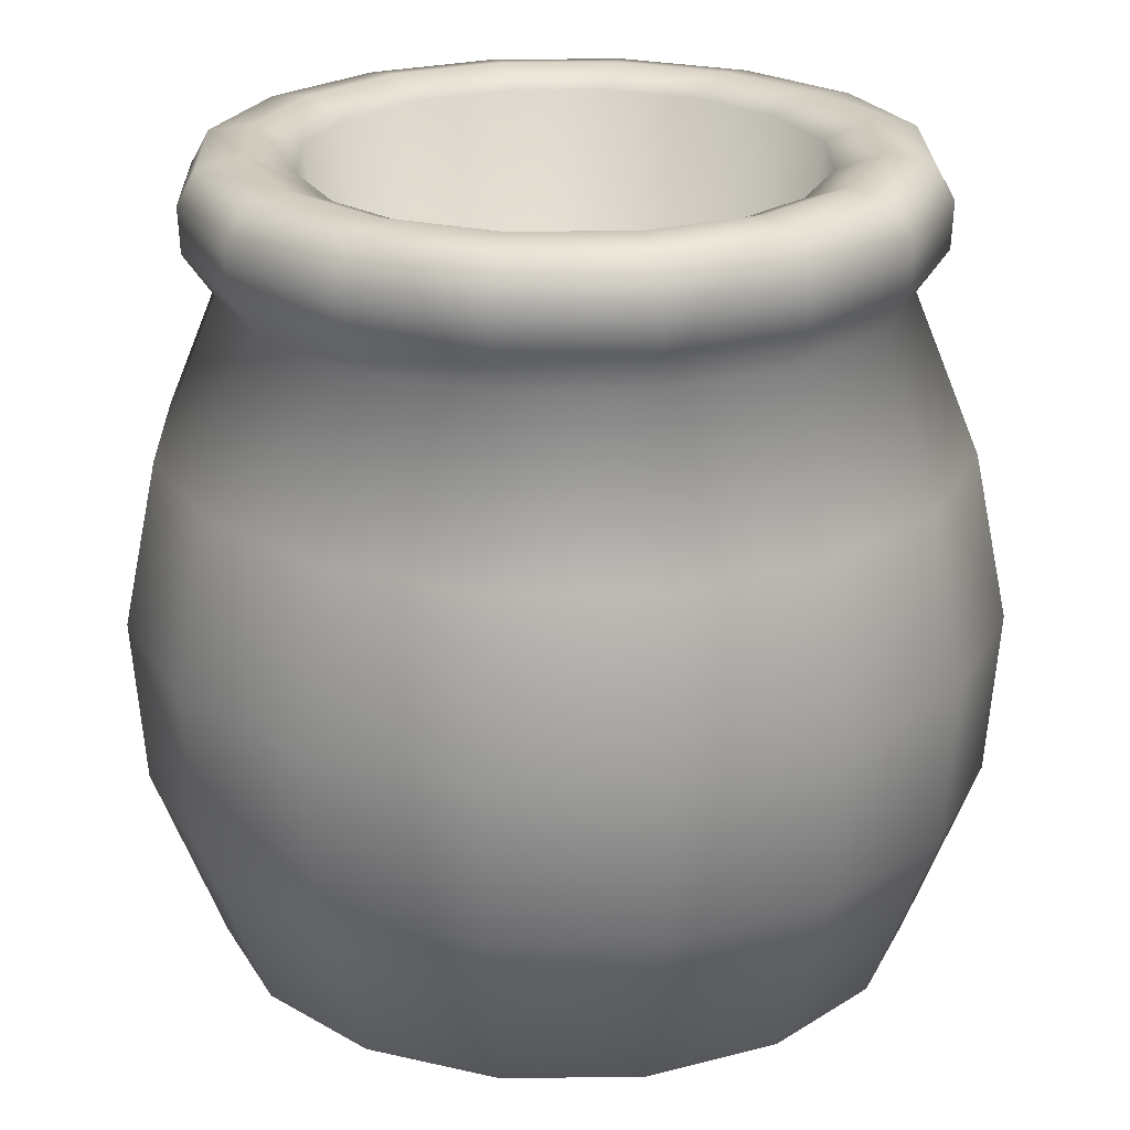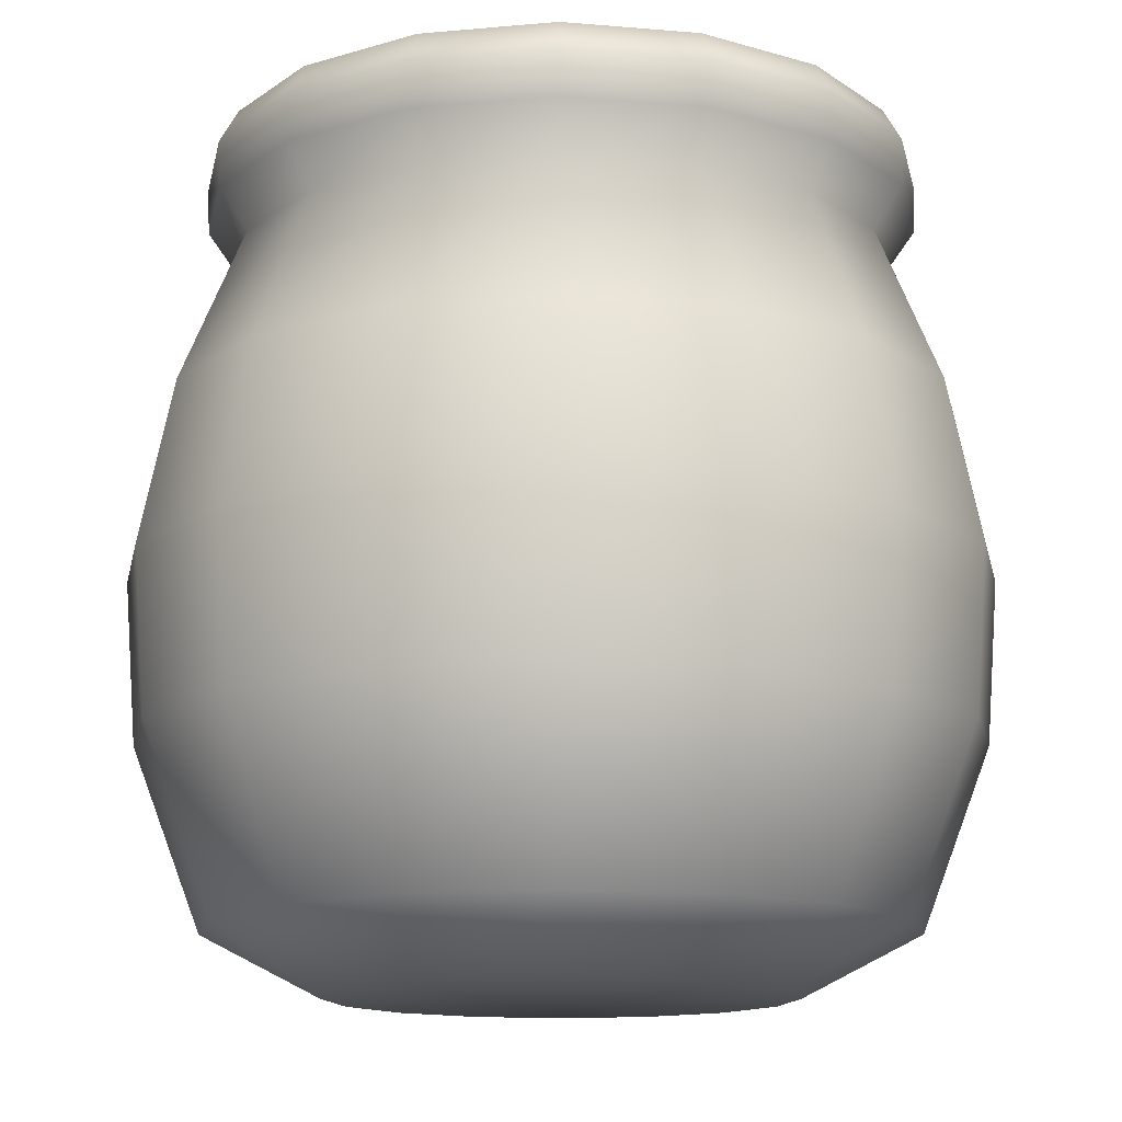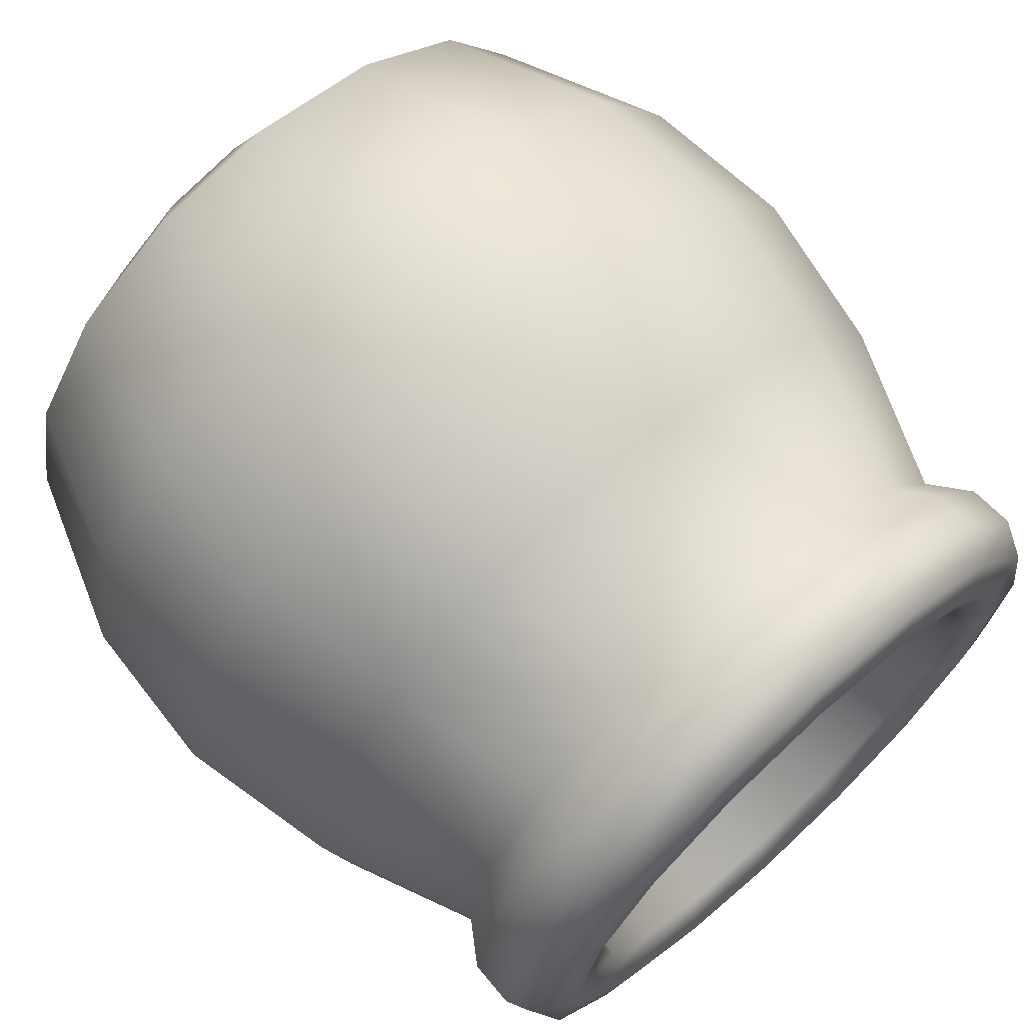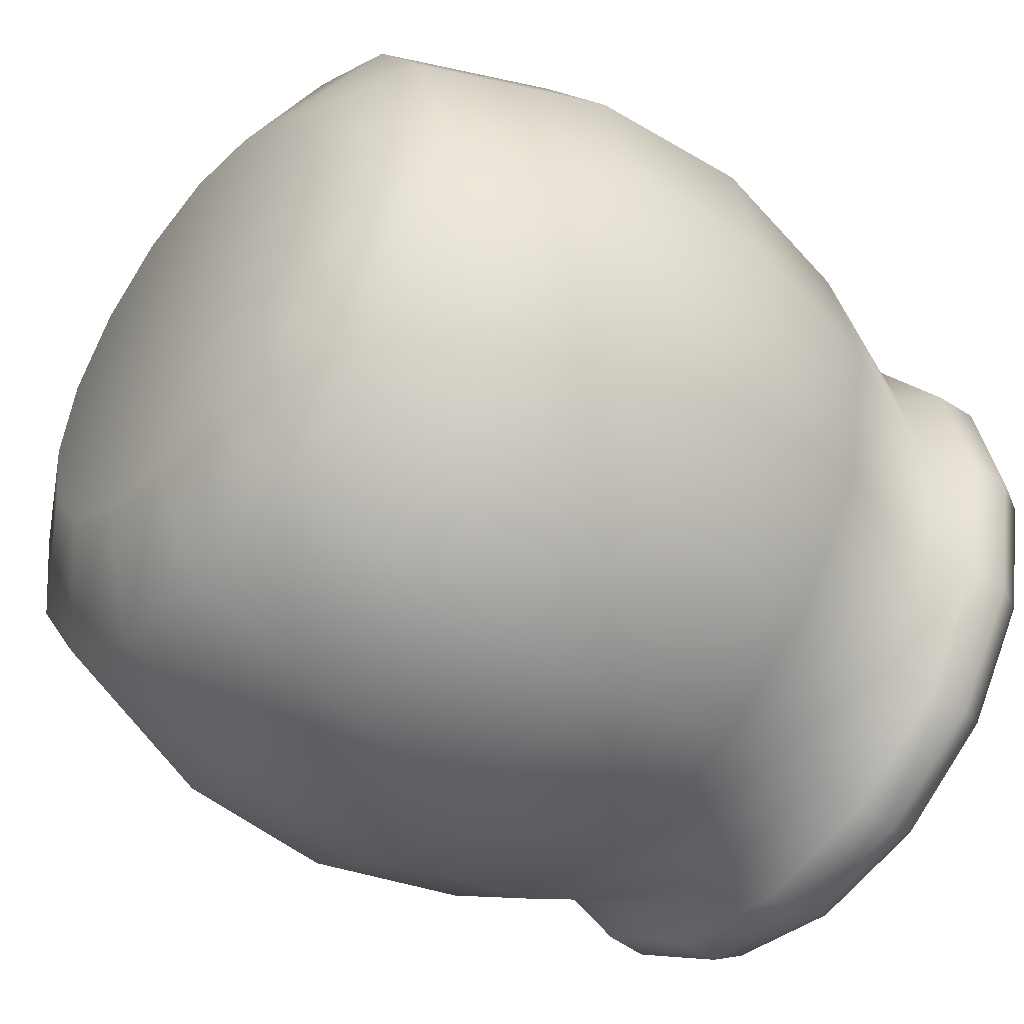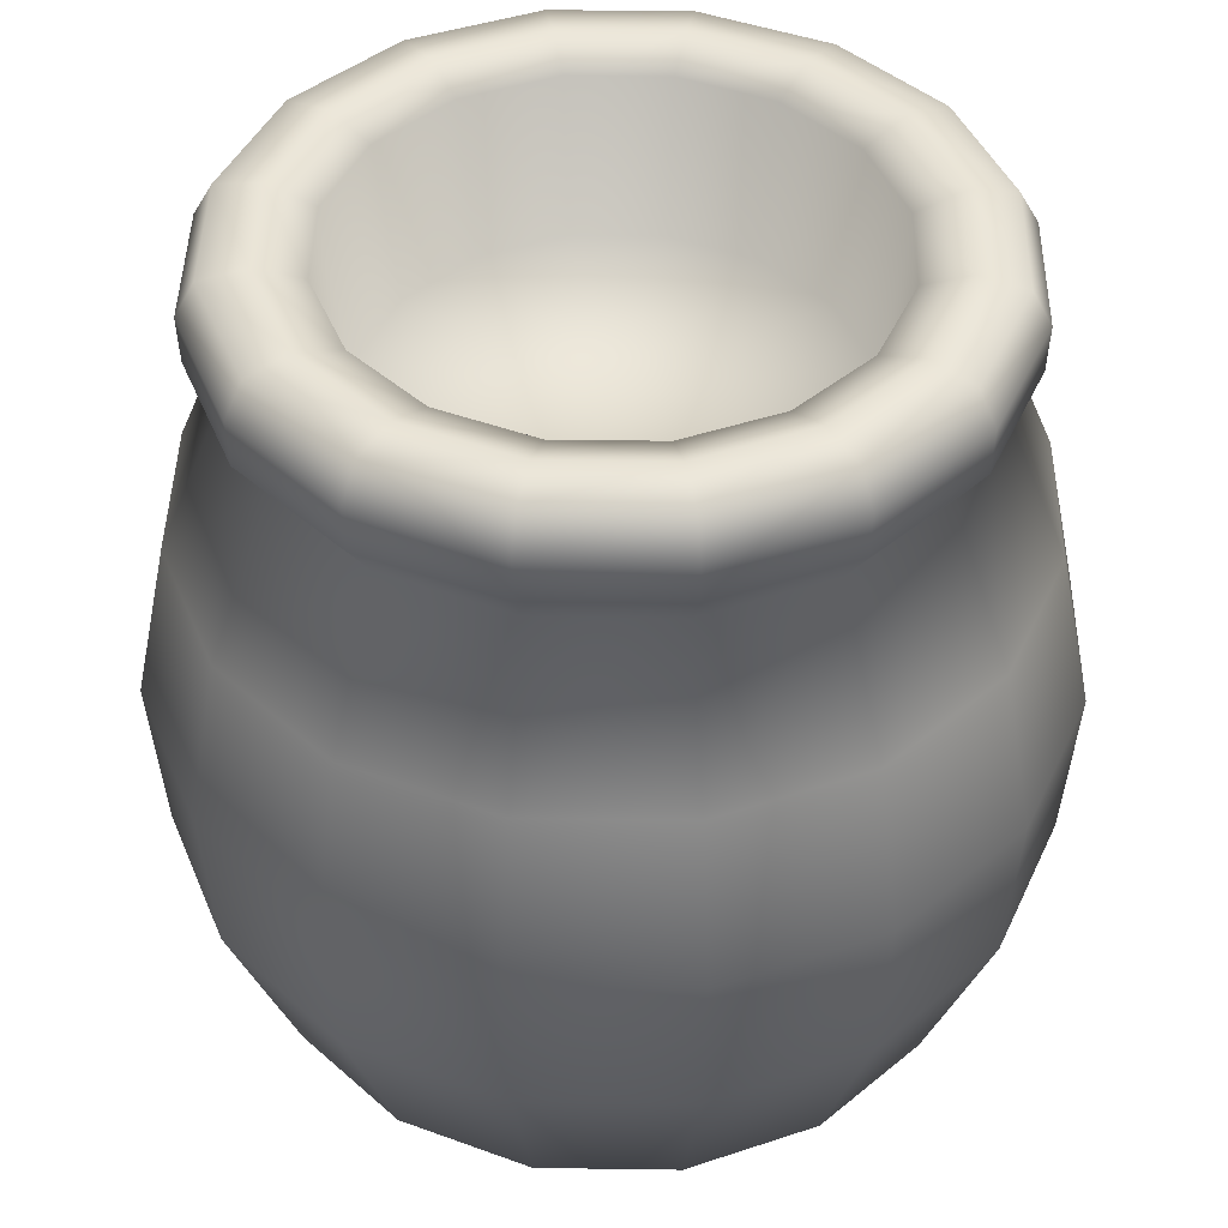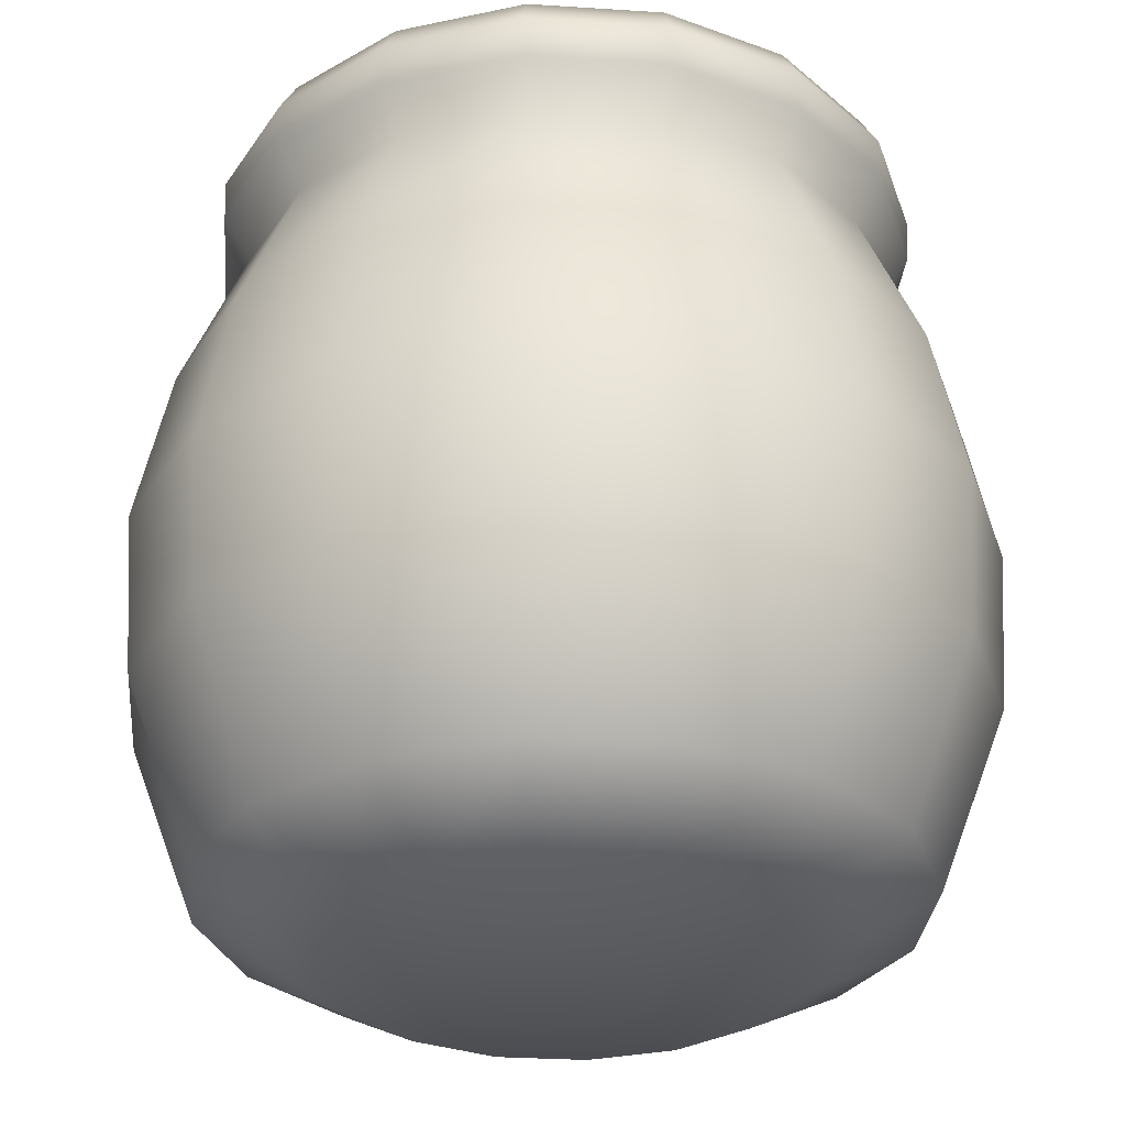
<metadata>
{"format":"obj","ext":"obj","renderer":"f3d","projection":"perspective","resolution":1024,"background":"white","views":[{"elev":23.6,"azim":-12.5,"up":"+Y"},{"elev":-13.5,"azim":-67.2,"up":"+Y"},{"elev":68.5,"azim":137.8,"up":"+Z"},{"elev":-47.3,"azim":51.5,"up":"+Z"},{"elev":43.3,"azim":124.7,"up":"+Y"},{"elev":-30.4,"azim":5.9,"up":"+Y"}]}
</metadata>
<code>
o Honey_LP_Circle.001
v -0 -0.5088 -0.3791
v -0.1451 -0.5088 -0.3502
v -0.268 -0.5088 -0.268
v -0.3502 -0.5088 -0.1451
v -0.3791 -0.5088 0
v -0.3502 -0.5088 0.1451
v -0.268 -0.5088 0.268
v -0.1451 -0.5088 0.3502
v -0 -0.5088 0.3791
v 0.1451 -0.5088 0.3502
v 0.268 -0.5088 0.268
v 0.3502 -0.5088 0.1451
v 0.3791 -0.5088 -0
v 0.3502 -0.5088 -0.1451
v 0.268 -0.5088 -0.268
v 0.1451 -0.5088 -0.3502
v 0 -0.1054 -0.6883
v -0.2634 -0.1054 -0.6359
v -0.4867 -0.1054 -0.4867
v -0.6359 -0.1054 -0.2634
v -0.6883 -0.1054 0
v -0.6359 -0.1054 0.2634
v -0.4867 -0.1054 0.4867
v -0.2634 -0.1054 0.6359
v -0 -0.1054 0.6883
v 0.2634 -0.1054 0.6359
v 0.4867 -0.1054 0.4867
v 0.6359 -0.1054 0.2634
v 0.6883 -0.1054 -0
v 0.6359 -0.1054 -0.2634
v 0.4867 -0.1054 -0.4867
v 0.2634 -0.1054 -0.6359
v 0.5308 -0.4076 -0.2199
v 0.4063 -0.4076 -0.4063
v -0.4063 -0.4076 0.4063
v -0.2199 -0.4076 0.5308
v 0.2199 -0.4076 -0.5308
v -0 -0.4076 0.5745
v 0 -0.4076 -0.5745
v -0.2199 -0.4076 -0.5308
v 0.2199 -0.4076 0.5308
v -0.4063 -0.4076 -0.4063
v 0.4063 -0.4076 0.4063
v -0.5308 -0.4076 -0.2199
v 0.5308 -0.4076 0.2199
v -0.5745 -0.4076 0
v 0.5745 -0.4076 -0
v -0.5308 -0.4076 0.2199
v 0 0.1657 -0.7079
v -0.2709 0.1657 -0.654
v -0.5005 0.1657 -0.5005
v -0.654 0.1657 -0.2709
v -0.7079 0.1657 0
v -0.654 0.1657 0.2709
v -0.5005 0.1657 0.5005
v -0.2709 0.1657 0.654
v -0 0.1657 0.7079
v 0.2709 0.1657 0.654
v 0.5005 0.1657 0.5005
v 0.654 0.1657 0.2709
v 0.7079 0.1657 -0
v 0.654 0.1657 -0.2709
v 0.5005 0.1657 -0.5005
v 0.2709 0.1657 -0.654
v -0 -0.5088 -0
v 0.4605 0.4372 -0.4605
v 0.6017 0.4372 -0.2492
v 0.6512 0.4372 -0
v 0.6017 0.4372 0.2492
v 0.4605 0.4372 0.4605
v 0.2492 0.4372 0.6017
v -0 0.4372 0.6512
v -0.2492 0.4372 0.6017
v -0.4605 0.4372 0.4605
v -0.6017 0.4372 0.2492
v -0.6512 0.4372 0
v -0.6017 0.4372 -0.2492
v -0.4605 0.4372 -0.4605
v -0.2492 0.4372 -0.6017
v 0 0.4372 -0.6512
v 0.2492 0.4372 -0.6017
v 0.3845 0.6975 -0.3845
v 0.5024 0.6975 -0.2081
v 0.5438 0.6975 -0
v 0.5024 0.6975 0.2081
v 0.3845 0.6975 0.3845
v 0.2081 0.6975 0.5024
v -0 0.6975 0.5438
v -0.2081 0.6975 0.5024
v -0.3845 0.6975 0.3845
v -0.5024 0.6975 0.2081
v -0.5438 0.6975 0
v -0.5024 0.6975 -0.2081
v -0.3845 0.6975 -0.3845
v -0.2081 0.6975 -0.5024
v 0 0.6975 -0.5438
v 0.2081 0.6975 -0.5024
v 0.4183 0.7669 -0.4183
v 0.5465 0.7669 -0.2264
v 0.5916 0.7669 -0
v 0.5465 0.7669 0.2264
v 0.4183 0.7669 0.4183
v 0.2264 0.7669 0.5465
v -0 0.7669 0.5916
v -0.2264 0.7669 0.5465
v -0.4183 0.7669 0.4183
v -0.5465 0.7669 0.2264
v -0.5916 0.7669 0
v -0.5465 0.7669 -0.2264
v -0.4183 0.7669 -0.4183
v -0.2264 0.7669 -0.5465
v 0 0.7669 -0.5916
v 0.2264 0.7669 -0.5465
v 0.4205 0.8428 -0.4205
v 0.5494 0.8428 -0.2276
v 0.5946 0.8428 -0
v 0.5494 0.8428 0.2276
v 0.4205 0.8428 0.4205
v 0.2276 0.8428 0.5494
v -0 0.8428 0.5946
v -0.2276 0.8428 0.5494
v -0.4205 0.8428 0.4205
v -0.5494 0.8428 0.2276
v -0.5946 0.8428 0
v -0.5494 0.8428 -0.2276
v -0.4205 0.8428 -0.4205
v -0.2276 0.8428 -0.5494
v 0 0.8428 -0.5946
v 0.2276 0.8428 -0.5494
v 0.3986 0.8981 -0.3986
v 0.5207 0.8981 -0.2157
v 0.5636 0.8981 -0
v 0.5207 0.8981 0.2157
v 0.3986 0.8981 0.3986
v 0.2157 0.8981 0.5207
v -0 0.8981 0.5636
v -0.2157 0.8981 0.5207
v -0.3986 0.8981 0.3986
v -0.5207 0.8981 0.2157
v -0.5636 0.8981 0
v -0.5207 0.8981 -0.2157
v -0.3986 0.8981 -0.3986
v -0.2157 0.8981 -0.5207
v 0 0.8981 -0.5636
v 0.2157 0.8981 -0.5207
v 0.3453 0.9112 -0.3453
v 0.4512 0.9112 -0.1869
v 0.4884 0.9112 -0
v 0.4512 0.9112 0.1869
v 0.3453 0.9112 0.3453
v 0.1869 0.9112 0.4512
v -0 0.9112 0.4884
v -0.1869 0.9112 0.4512
v -0.3453 0.9112 0.3453
v -0.4512 0.9112 0.1869
v -0.4884 0.9112 0
v -0.4512 0.9112 -0.1869
v -0.3453 0.9112 -0.3453
v -0.1869 0.9112 -0.4512
v -0 0.9112 -0.4884
v 0.1869 0.9112 -0.4512
v 0.2922 0.8822 -0.2922
v 0.3818 0.8822 -0.1582
v 0.4133 0.8822 -0
v 0.3818 0.8822 0.1582
v 0.2922 0.8822 0.2922
v 0.1582 0.8822 0.3818
v -0 0.8822 0.4133
v -0.1582 0.8822 0.3818
v -0.2922 0.8822 0.2922
v -0.3818 0.8822 0.1582
v -0.4133 0.8822 0
v -0.3818 0.8822 -0.1582
v -0.2922 0.8822 -0.2922
v -0.1582 0.8822 -0.3818
v -0 0.8822 -0.4133
v 0.1582 0.8822 -0.3818
v 0.2647 0.6265 -0.2647
v 0.3459 0.6265 -0.1433
v 0.3744 0.6265 -0
v 0.3459 0.6265 0.1433
v 0.2647 0.6265 0.2647
v 0.1433 0.6265 0.3459
v -0 0.6265 0.3744
v -0.1433 0.6265 0.3459
v -0.2647 0.6265 0.2647
v -0.3459 0.6265 0.1433
v -0.3744 0.6265 0
v -0.3459 0.6265 -0.1433
v -0.2647 0.6265 -0.2647
v -0.1433 0.6265 -0.3459
v -0 0.6265 -0.3744
v 0.1433 0.6265 -0.3459
v -0 0.6265 0
f 33 34 31 30
f 35 36 24 23
f 34 37 32 31
f 36 38 25 24
f 39 40 18 17
f 37 39 17 32
f 38 41 26 25
f 40 42 19 18
f 41 43 27 26
f 42 44 20 19
f 43 45 28 27
f 44 46 21 20
f 45 47 29 28
f 46 48 22 21
f 47 33 30 29
f 48 35 23 22
f 6 7 35 48
f 13 14 33 47
f 5 6 48 46
f 12 13 47 45
f 4 5 46 44
f 11 12 45 43
f 3 4 44 42
f 10 11 43 41
f 2 3 42 40
f 9 10 41 38
f 16 1 39 37
f 1 2 40 39
f 8 9 38 36
f 15 16 37 34
f 7 8 36 35
f 14 15 34 33
f 29 30 62 61
f 22 23 55 54
f 30 31 63 62
f 23 24 56 55
f 31 32 64 63
f 24 25 57 56
f 17 18 50 49
f 32 17 49 64
f 25 26 58 57
f 18 19 51 50
f 26 27 59 58
f 19 20 52 51
f 27 28 60 59
f 20 21 53 52
f 28 29 61 60
f 21 22 54 53
f 15 14 65
f 8 7 65
f 16 15 65
f 9 8 65
f 2 1 65
f 1 16 65
f 10 9 65
f 3 2 65
f 11 10 65
f 4 3 65
f 12 11 65
f 5 4 65
f 13 12 65
f 6 5 65
f 14 13 65
f 7 6 65
f 56 57 72 73
f 49 50 79 80
f 64 49 80 81
f 57 58 71 72
f 50 51 78 79
f 58 59 70 71
f 51 52 77 78
f 59 60 69 70
f 52 53 76 77
f 60 61 68 69
f 53 54 75 76
f 61 62 67 68
f 54 55 74 75
f 62 63 66 67
f 55 56 73 74
f 63 64 81 66
f 76 75 91 92
f 70 69 85 86
f 77 76 92 93
f 71 70 86 87
f 78 77 93 94
f 72 71 87 88
f 81 80 96 97
f 79 78 94 95
f 66 81 97 82
f 80 79 95 96
f 73 72 88 89
f 67 66 82 83
f 74 73 89 90
f 68 67 83 84
f 75 74 90 91
f 69 68 84 85
f 82 97 113 98
f 90 89 105 106
f 83 82 98 99
f 91 90 106 107
f 84 83 99 100
f 92 91 107 108
f 85 84 100 101
f 93 92 108 109
f 86 85 101 102
f 94 93 109 110
f 87 86 102 103
f 95 94 110 111
f 88 87 103 104
f 97 96 112 113
f 96 95 111 112
f 89 88 104 105
f 103 102 118 119
f 111 110 126 127
f 104 103 119 120
f 113 112 128 129
f 112 111 127 128
f 105 104 120 121
f 98 113 129 114
f 106 105 121 122
f 99 98 114 115
f 107 106 122 123
f 100 99 115 116
f 108 107 123 124
f 101 100 116 117
f 109 108 124 125
f 102 101 117 118
f 110 109 125 126
f 124 123 139 140
f 117 116 132 133
f 125 124 140 141
f 118 117 133 134
f 126 125 141 142
f 119 118 134 135
f 127 126 142 143
f 120 119 135 136
f 129 128 144 145
f 128 127 143 144
f 121 120 136 137
f 114 129 145 130
f 122 121 137 138
f 115 114 130 131
f 123 122 138 139
f 116 115 131 132
f 138 137 153 154
f 131 130 146 147
f 139 138 154 155
f 132 131 147 148
f 140 139 155 156
f 133 132 148 149
f 141 140 156 157
f 134 133 149 150
f 142 141 157 158
f 135 134 150 151
f 143 142 158 159
f 136 135 151 152
f 145 144 160 161
f 144 143 159 160
f 137 136 152 153
f 130 145 161 146
f 159 158 174 175
f 152 151 167 168
f 161 160 176 177
f 160 159 175 176
f 153 152 168 169
f 146 161 177 162
f 154 153 169 170
f 147 146 162 163
f 155 154 170 171
f 148 147 163 164
f 156 155 171 172
f 149 148 164 165
f 157 156 172 173
f 150 149 165 166
f 158 157 173 174
f 151 150 166 167
f 165 164 180 181
f 173 172 188 189
f 166 165 181 182
f 174 173 189 190
f 167 166 182 183
f 175 174 190 191
f 168 167 183 184
f 177 176 192 193
f 176 175 191 192
f 169 168 184 185
f 162 177 193 178
f 170 169 185 186
f 163 162 178 179
f 171 170 186 187
f 164 163 179 180
f 172 171 187 188
f 183 182 194
f 191 190 194
f 184 183 194
f 193 192 194
f 192 191 194
f 185 184 194
f 178 193 194
f 186 185 194
f 179 178 194
f 187 186 194
f 180 179 194
f 188 187 194
f 181 180 194
f 189 188 194
f 182 181 194
f 190 189 194

</code>
